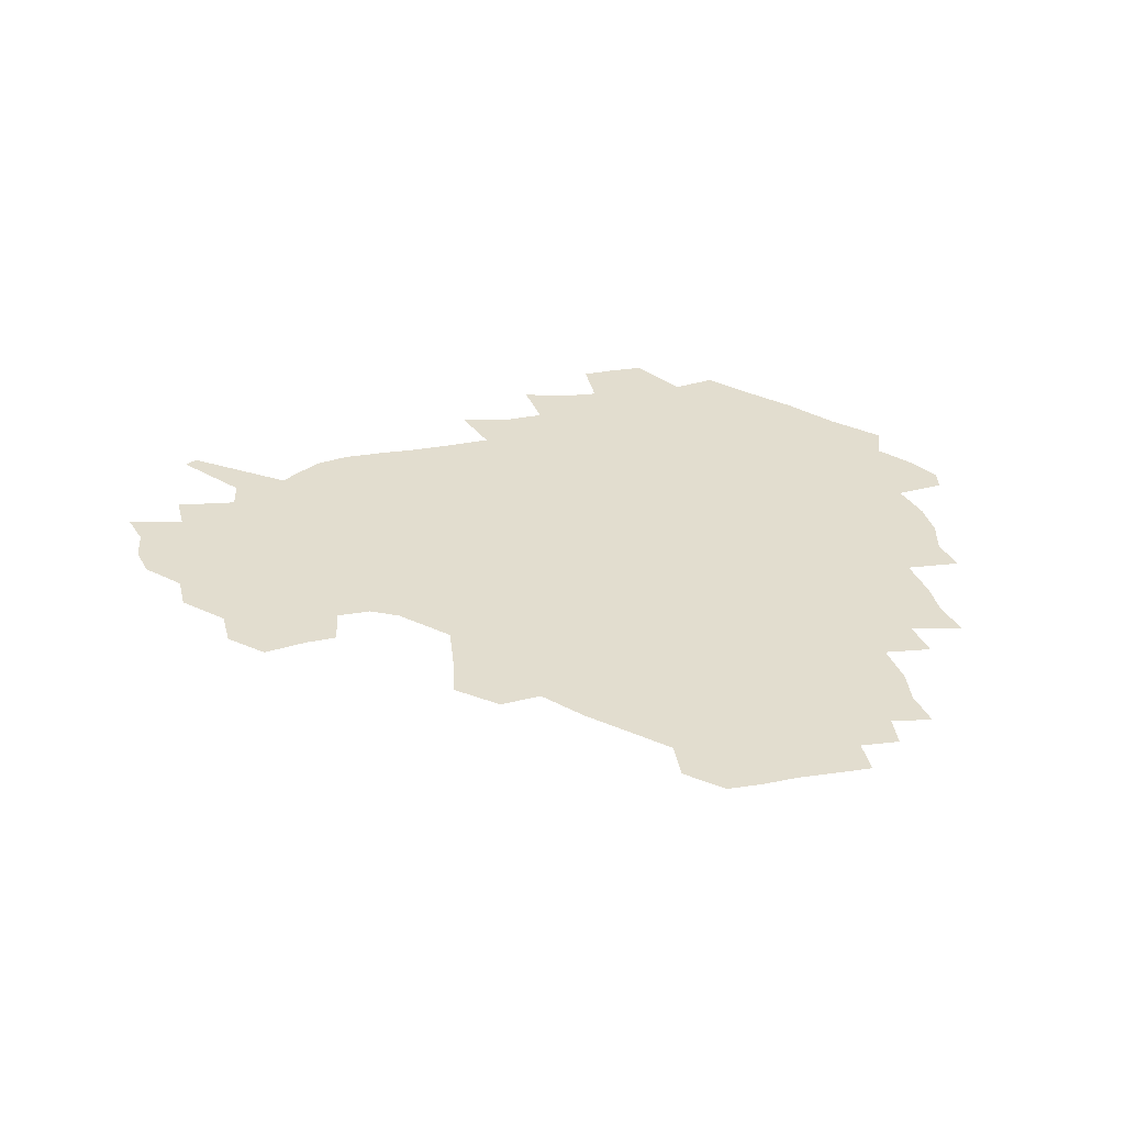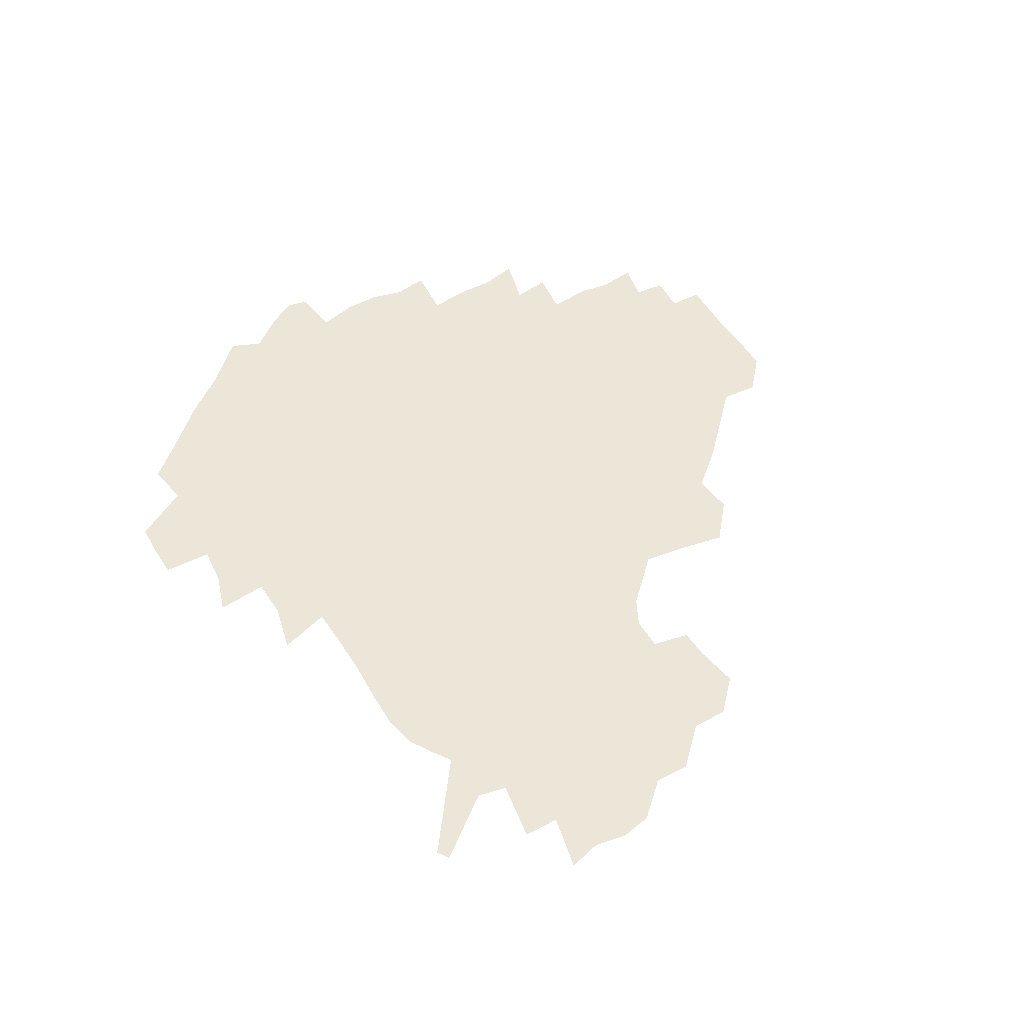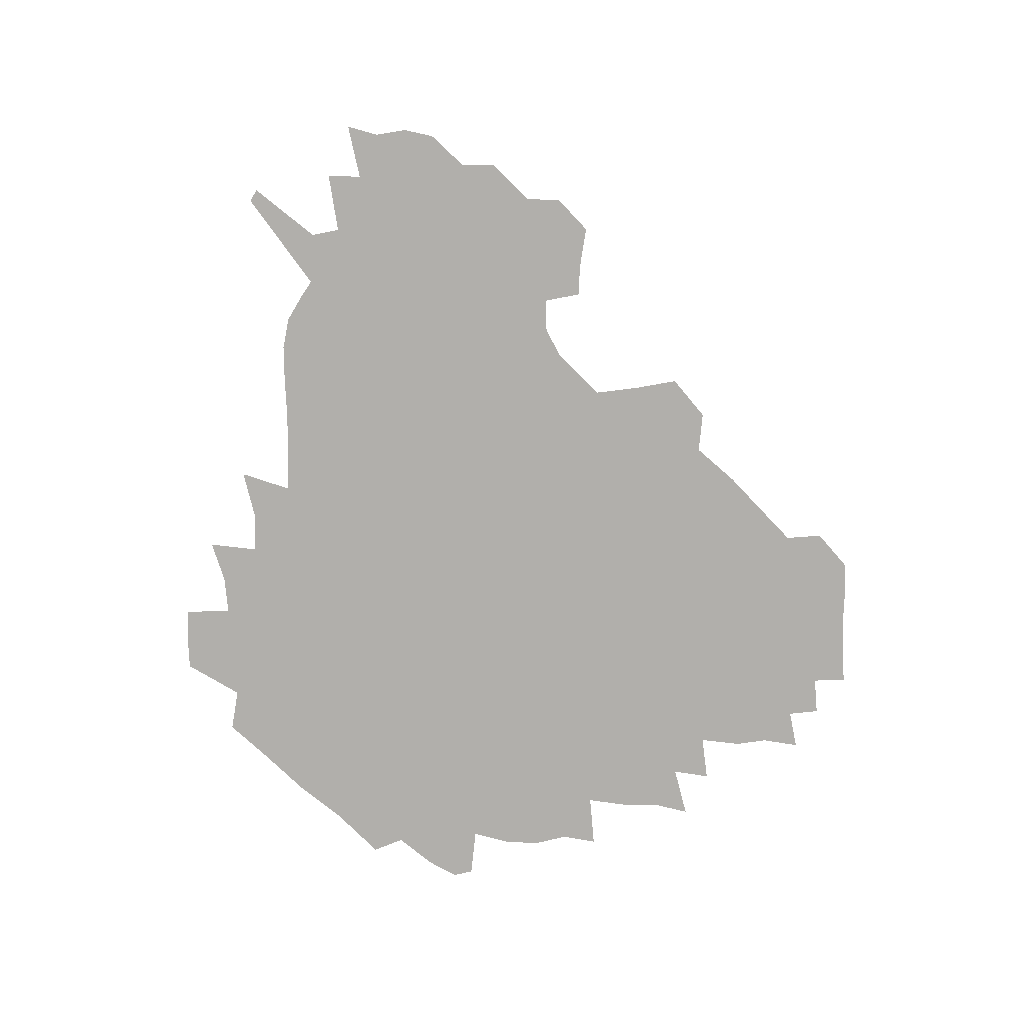
<metadata>
{"format":"obj","ext":"obj","renderer":"f3d","projection":"perspective","resolution":1024,"background":"white","views":[{"elev":34.9,"azim":168.5,"up":"+Z"},{"elev":48.7,"azim":61.8,"up":"+Z"},{"elev":-78.3,"azim":91.9,"up":"+Z"}]}
</metadata>
<code>
v 236.8 187.8 0
v 229.4 200.4 0
v 231 209.2 0
v 244.8 159.4 0
v 249.8 173 0
v 251.4 185.7 0
v 253.2 198.7 0
v 251.8 212.1 0
v 246.7 229.2 0
v 245.8 244.6 0
v 248.8 258.8 0
v 245.5 274.1 0
v 264.4 140.9 0
v 270.5 155.9 0
v 272.8 169.9 0
v 274.2 183.6 0
v 270.7 198.1 0
v 270.9 211.9 0
v 271.1 226.5 0
v 272.7 241.2 0
v 270.8 256.7 0
v 268.5 272.8 0
v 265.3 291.2 0
v 265 306.4 0
v 260.5 322.5 0
v 280.4 122.3 0
v 286.1 139.4 0
v 291.3 155 0
v 292.6 168.8 0
v 290.4 182.9 0
v 289.2 197 0
v 289.3 211 0
v 287.5 225.7 0
v 289.1 239.9 0
v 289.4 254.4 0
v 287.7 269.8 0
v 285.2 286.6 0
v 284 302.3 0
v 282.7 317.4 0
v 279.6 333.8 0
v 298 105.3 0
v 301.6 123.6 0
v 304.9 140 0
v 307 154.7 0
v 307.7 168.4 0
v 306.9 182.2 0
v 306.4 196.2 0
v 305.3 210.4 0
v 305.2 224.7 0
v 304.2 239.2 0
v 305.7 253.1 0
v 304.3 268.3 0
v 302.1 284.6 0
v 299.3 301.8 0
v 300 316.4 0
v 299.4 331.9 0
v 296.8 350.1 0
v 298.2 364.1 0
v 295.1 380.3 0
v 314.5 88.32 0
v 316.4 107.2 0
v 318.3 124.4 0
v 319.8 139.8 0
v 321.4 154.7 0
v 322 168.4 0
v 321.6 182 0
v 321 195.9 0
v 321.1 209.8 0
v 321.3 223.8 0
v 321 238 0
v 319.9 253 0
v 318.4 268.6 0
v 317.5 284 0
v 316.2 300 0
v 314.2 316.8 0
v 315.9 331 0
v 315.6 346.3 0
v 314.9 361.6 0
v 312.2 377.4 0
v 313.2 391.2 0
v 333 92.08 0
v 333 109.3 0
v 333.6 125.3 0
v 334.6 140.6 0
v 335.1 154.7 0
v 335.6 168.6 0
v 335.7 182.1 0
v 335.8 195.7 0
v 335.2 209.7 0
v 335.3 223.6 0
v 335.5 237.4 0
v 334 252.8 0
v 334.9 266.6 0
v 332.8 283.4 0
v 331.1 300.1 0
v 331.2 315.3 0
v 331.3 330.3 0
v 330.7 345.9 0
v 330.5 360.9 0
v 330 375.8 0
v 329.7 390.3 0
v 329.3 405 0
v 348 68.5 0
v 347.4 91.74 0
v 347.5 109.8 0
v 348.3 126.9 0
v 348.6 141.3 0
v 348.7 154.9 0
v 348.9 168.7 0
v 349 182.2 0
v 349.4 195.7 0
v 349.3 209.5 0
v 349.6 223.2 0
v 349.3 237.5 0
v 349.7 251.3 0
v 348.8 266.7 0
v 347.1 284.1 0
v 346.7 299.3 0
v 346.2 315 0
v 346.3 330 0
v 346 345.4 0
v 345.6 360.7 0
v 346.2 374.9 0
v 344.6 390.8 0
v 345.1 404.9 0
v 362.3 68.34 0
v 361.8 92.95 0
v 361.7 110.4 0
v 361.9 127.6 0
v 361.9 141.2 0
v 362 154.9 0
v 362.1 168.6 0
v 362.2 182.3 0
v 362.4 196 0
v 362.8 209.7 0
v 362.8 223.7 0
v 362.9 237.5 0
v 363.2 251.4 0
v 363.4 265.3 0
v 361.3 284.2 0
v 360.8 301.1 0
v 361 315.3 0
v 360.8 330.8 0
v 361.1 345.3 0
v 360.8 360.4 0
v 361.2 374.8 0
v 360.7 390.1 0
v 360.7 404.7 0
v 377 69.27 0
v 376.6 90.12 0
v 375.9 110.4 0
v 375.1 128.2 0
v 375.4 141.4 0
v 375.4 155 0
v 375.5 168.6 0
v 375.6 182.3 0
v 375.8 196.1 0
v 376.1 210 0
v 376.3 223.9 0
v 376.4 237.6 0
v 377.3 250.7 0
v 376.9 265.6 0
v 376.3 281.9 0
v 375.1 300.8 0
v 375.4 316 0
v 375.5 331 0
v 375.9 345.2 0
v 375.9 360.1 0
v 375.9 375.2 0
v 375.7 390.5 0
v 375.4 405.7 0
v 393.6 89.12 0
v 390.9 110 0
v 390.4 125.5 0
v 389.2 141.2 0
v 388.7 155.4 0
v 389 168.8 0
v 389 182.8 0
v 389.1 196.3 0
v 389.7 210.4 0
v 389.7 224.3 0
v 390.1 237.6 0
v 390.4 251.3 0
v 390.5 266.3 0
v 390.3 282.4 0
v 390 299.1 0
v 389.8 316.7 0
v 390.3 331.3 0
v 390.7 346 0
v 390.7 360.8 0
v 390.8 376.2 0
v 390.7 390.9 0
v 390.4 405.6 0
v 411.7 83.92 0
v 408.5 105.6 0
v 405.5 124.7 0
v 403.9 140.3 0
v 403.2 154.9 0
v 402.3 169.6 0
v 402 183.4 0
v 402.4 196.9 0
v 402.1 210.6 0
v 403.1 224.3 0
v 403.3 237.9 0
v 403.6 251.1 0
v 404.1 265.5 0
v 404.5 280.9 0
v 404.8 297.5 0
v 405.3 314.1 0
v 405.5 330.1 0
v 405.6 346.1 0
v 406 362.5 0
v 405.5 376.6 0
v 406.1 392.8 0
v 425.9 106.7 0
v 422.1 124.1 0
v 419.8 139.3 0
v 417.1 155.4 0
v 416.9 169.2 0
v 416.9 183 0
v 416.9 196.8 0
v 416.4 210.8 0
v 416.5 224.5 0
v 417.2 238.3 0
v 416.9 251.6 0
v 417.5 265.4 0
v 418.5 281.1 0
v 419.1 296.2 0
v 420.1 314.8 0
v 420.7 330.9 0
v 421 347.2 0
v 420.7 363 0
v 447.6 102.2 0
v 439.5 124.1 0
v 434.6 140.3 0
v 432.5 154.9 0
v 431.2 169.1 0
v 430.9 183 0
v 431.1 196.8 0
v 430.9 210.7 0
v 430 224.8 0
v 430.4 238.4 0
v 430.7 252.1 0
v 431.5 266.1 0
v 432.8 281.3 0
v 433.9 297 0
v 434.9 313.1 0
v 436 330.9 0
v 436.7 348.8 0
v 458.3 125.4 0
v 453.2 139.6 0
v 450.3 154 0
v 447 168.9 0
v 446.6 182.5 0
v 447.5 196.2 0
v 444.2 211.6 0
v 444 225.1 0
v 444.3 238.6 0
v 445 252.4 0
v 446 266.5 0
v 447.1 281.1 0
v 448.7 296.9 0
v 450.9 314.6 0
v 452.3 332 0
v 476.6 126 0
v 470.8 139.8 0
v 466.5 154.3 0
v 465.6 167.8 0
v 463 182.3 0
v 463.1 195.9 0
v 460.5 210.9 0
v 459.2 225 0
v 459.6 238.7 0
v 460 252.6 0
v 460.2 266.3 0
v 462.8 281.2 0
v 465.6 298.3 0
v 467 315.3 0
v 470.1 334.3 0
v 494.4 125.7 0
v 485.3 141.5 0
v 483.9 154.2 0
v 480.5 168.3 0
v 479.9 181.8 0
v 477.8 196.1 0
v 476.2 210.3 0
v 473.6 224.9 0
v 474.2 238.4 0
v 476.7 252.2 0
v 479.2 266.7 0
v 483.2 281.8 0
v 484.9 301.3 0
v 487.7 320.6 0
v 511 126 0
v 500.8 142.3 0
v 499 154.7 0
v 495.1 169 0
v 494.3 182.1 0
v 491.3 196.8 0
v 489.9 210.5 0
v 488.8 224.1 0
v 491.1 237.4 0
v 494.3 250.4 0
v 503.2 263.1 0
v 524.9 129.3 0
v 515.4 144.3 0
v 511.4 157 0
v 509 170 0
v 506.5 183.7 0
v 504.8 197.2 0
v 503.2 210.5 0
v 501.4 223.5 0
v 503.8 235.3 0
v 507.5 247.1 0
v 515.5 257.2 0
v 535.5 136 0
v 530 146.6 0
v 525 158.7 0
v 522.9 170.9 0
v 521 183.7 0
v 520.4 196.6 0
v 518.2 210 0
v 517.9 222.3 0
v 517.3 234.1 0
v 519.7 244.6 0
v 530 257.5 0
v 532.5 273.7 0
v 543.1 141.4 0
v 541.9 149.8 0
v 539.3 159.7 0
v 537.3 171.4 0
v 534.1 184.2 0
v 534.1 196.4 0
v 535.9 208.8 0
v 534.1 221.3 0
v 536.4 233.8 0
v 539.1 246.4 0
v 542.2 259.9 0
v 545.7 274.6 0
v 583.7 113.9 0
v 552.6 148 0
v 555.7 157.5 0
v 554.1 170.6 0
v 553.7 182.9 0
v 555.7 195.5 0
v 555.9 208.6 0
v 555.7 222 0
v 559.4 235.4 0
v 556.3 248.5 0
v 558.9 262.2 0
v 564.3 278.2 0
v 588.7 117.2 0
v 566.1 143.6 0
v 568.2 156.1 0
v 571.7 169.2 0
v 570.7 182.1 0
v 570.9 194.9 0
v 572.2 208.2 0
v 574.6 221.7 0
v 577.1 235.2 0
v 580 249.7 0
v 579.1 265.2 0
v 594.4 152.9 0
v 593.6 168.1 0
v 589.2 181.2 0
v 585.2 194.4 0
v 591.6 206.1 0
v 597.4 218.7 0
v 596.9 233.8 0
v 617.8 163.6 0
v 613.5 177.2 0
v 615.2 191.1 0
v 611.9 204.3 0
f 5 6 1
f 1 6 2
f 6 7 2
f 2 7 3
f 7 8 3
f 13 14 4
f 4 14 5
f 14 15 5
f 5 15 6
f 15 16 6
f 6 16 7
f 16 17 7
f 7 17 8
f 17 18 8
f 8 18 9
f 18 19 9
f 9 19 10
f 19 20 10
f 10 20 11
f 20 21 11
f 11 21 12
f 21 22 12
f 26 27 13
f 13 27 14
f 27 28 14
f 14 28 15
f 28 29 15
f 15 29 16
f 29 30 16
f 16 30 17
f 30 31 17
f 17 31 18
f 31 32 18
f 18 32 19
f 32 33 19
f 19 33 20
f 33 34 20
f 20 34 21
f 34 35 21
f 21 35 22
f 35 36 22
f 22 36 23
f 36 37 23
f 23 37 24
f 37 38 24
f 24 38 25
f 38 39 25
f 41 42 26
f 26 42 27
f 42 43 27
f 27 43 28
f 43 44 28
f 28 44 29
f 44 45 29
f 29 45 30
f 45 46 30
f 30 46 31
f 46 47 31
f 31 47 32
f 47 48 32
f 32 48 33
f 48 49 33
f 33 49 34
f 49 50 34
f 34 50 35
f 50 51 35
f 35 51 36
f 51 52 36
f 36 52 37
f 52 53 37
f 37 53 38
f 53 54 38
f 38 54 39
f 54 55 39
f 39 55 40
f 55 56 40
f 60 61 41
f 41 61 42
f 61 62 42
f 42 62 43
f 62 63 43
f 43 63 44
f 63 64 44
f 44 64 45
f 64 65 45
f 45 65 46
f 65 66 46
f 46 66 47
f 66 67 47
f 47 67 48
f 67 68 48
f 48 68 49
f 68 69 49
f 49 69 50
f 69 70 50
f 50 70 51
f 70 71 51
f 51 71 52
f 71 72 52
f 52 72 53
f 72 73 53
f 53 73 54
f 73 74 54
f 54 74 55
f 74 75 55
f 55 75 56
f 75 76 56
f 56 76 57
f 76 77 57
f 57 77 58
f 77 78 58
f 58 78 59
f 78 79 59
f 60 81 61
f 81 82 61
f 61 82 62
f 82 83 62
f 62 83 63
f 83 84 63
f 63 84 64
f 84 85 64
f 64 85 65
f 85 86 65
f 65 86 66
f 86 87 66
f 66 87 67
f 87 88 67
f 67 88 68
f 88 89 68
f 68 89 69
f 89 90 69
f 69 90 70
f 90 91 70
f 70 91 71
f 91 92 71
f 71 92 72
f 92 93 72
f 72 93 73
f 93 94 73
f 73 94 74
f 94 95 74
f 74 95 75
f 95 96 75
f 75 96 76
f 96 97 76
f 76 97 77
f 97 98 77
f 77 98 78
f 98 99 78
f 78 99 79
f 99 100 79
f 79 100 80
f 100 101 80
f 103 104 81
f 81 104 82
f 104 105 82
f 82 105 83
f 105 106 83
f 83 106 84
f 106 107 84
f 84 107 85
f 107 108 85
f 85 108 86
f 108 109 86
f 86 109 87
f 109 110 87
f 87 110 88
f 110 111 88
f 88 111 89
f 111 112 89
f 89 112 90
f 112 113 90
f 90 113 91
f 113 114 91
f 91 114 92
f 114 115 92
f 92 115 93
f 115 116 93
f 93 116 94
f 116 117 94
f 94 117 95
f 117 118 95
f 95 118 96
f 118 119 96
f 96 119 97
f 119 120 97
f 97 120 98
f 120 121 98
f 98 121 99
f 121 122 99
f 99 122 100
f 122 123 100
f 100 123 101
f 123 124 101
f 101 124 102
f 124 125 102
f 103 126 104
f 126 127 104
f 104 127 105
f 127 128 105
f 105 128 106
f 128 129 106
f 106 129 107
f 129 130 107
f 107 130 108
f 130 131 108
f 108 131 109
f 131 132 109
f 109 132 110
f 132 133 110
f 110 133 111
f 133 134 111
f 111 134 112
f 134 135 112
f 112 135 113
f 135 136 113
f 113 136 114
f 136 137 114
f 114 137 115
f 137 138 115
f 115 138 116
f 138 139 116
f 116 139 117
f 139 140 117
f 117 140 118
f 140 141 118
f 118 141 119
f 141 142 119
f 119 142 120
f 142 143 120
f 120 143 121
f 143 144 121
f 121 144 122
f 144 145 122
f 122 145 123
f 145 146 123
f 123 146 124
f 146 147 124
f 124 147 125
f 147 148 125
f 126 149 127
f 149 150 127
f 127 150 128
f 150 151 128
f 128 151 129
f 151 152 129
f 129 152 130
f 152 153 130
f 130 153 131
f 153 154 131
f 131 154 132
f 154 155 132
f 132 155 133
f 155 156 133
f 133 156 134
f 156 157 134
f 134 157 135
f 157 158 135
f 135 158 136
f 158 159 136
f 136 159 137
f 159 160 137
f 137 160 138
f 160 161 138
f 138 161 139
f 161 162 139
f 139 162 140
f 162 163 140
f 140 163 141
f 163 164 141
f 141 164 142
f 164 165 142
f 142 165 143
f 165 166 143
f 143 166 144
f 166 167 144
f 144 167 145
f 167 168 145
f 145 168 146
f 168 169 146
f 146 169 147
f 169 170 147
f 147 170 148
f 170 171 148
f 150 172 151
f 172 173 151
f 151 173 152
f 173 174 152
f 152 174 153
f 174 175 153
f 153 175 154
f 175 176 154
f 154 176 155
f 176 177 155
f 155 177 156
f 177 178 156
f 156 178 157
f 178 179 157
f 157 179 158
f 179 180 158
f 158 180 159
f 180 181 159
f 159 181 160
f 181 182 160
f 160 182 161
f 182 183 161
f 161 183 162
f 183 184 162
f 162 184 163
f 184 185 163
f 163 185 164
f 185 186 164
f 164 186 165
f 186 187 165
f 165 187 166
f 187 188 166
f 166 188 167
f 188 189 167
f 167 189 168
f 189 190 168
f 168 190 169
f 190 191 169
f 169 191 170
f 191 192 170
f 170 192 171
f 192 193 171
f 172 194 173
f 194 195 173
f 173 195 174
f 195 196 174
f 174 196 175
f 196 197 175
f 175 197 176
f 197 198 176
f 176 198 177
f 198 199 177
f 177 199 178
f 199 200 178
f 178 200 179
f 200 201 179
f 179 201 180
f 201 202 180
f 180 202 181
f 202 203 181
f 181 203 182
f 203 204 182
f 182 204 183
f 204 205 183
f 183 205 184
f 205 206 184
f 184 206 185
f 206 207 185
f 185 207 186
f 207 208 186
f 186 208 187
f 208 209 187
f 187 209 188
f 209 210 188
f 188 210 189
f 210 211 189
f 189 211 190
f 211 212 190
f 190 212 191
f 212 213 191
f 191 213 192
f 213 214 192
f 192 214 193
f 195 215 196
f 215 216 196
f 196 216 197
f 216 217 197
f 197 217 198
f 217 218 198
f 198 218 199
f 218 219 199
f 199 219 200
f 219 220 200
f 200 220 201
f 220 221 201
f 201 221 202
f 221 222 202
f 202 222 203
f 222 223 203
f 203 223 204
f 223 224 204
f 204 224 205
f 224 225 205
f 205 225 206
f 225 226 206
f 206 226 207
f 226 227 207
f 207 227 208
f 227 228 208
f 208 228 209
f 228 229 209
f 209 229 210
f 229 230 210
f 210 230 211
f 230 231 211
f 211 231 212
f 231 232 212
f 212 232 213
f 215 233 216
f 233 234 216
f 216 234 217
f 234 235 217
f 217 235 218
f 235 236 218
f 218 236 219
f 236 237 219
f 219 237 220
f 237 238 220
f 220 238 221
f 238 239 221
f 221 239 222
f 239 240 222
f 222 240 223
f 240 241 223
f 223 241 224
f 241 242 224
f 224 242 225
f 242 243 225
f 225 243 226
f 243 244 226
f 226 244 227
f 244 245 227
f 227 245 228
f 245 246 228
f 228 246 229
f 246 247 229
f 229 247 230
f 247 248 230
f 230 248 231
f 248 249 231
f 231 249 232
f 234 250 235
f 250 251 235
f 235 251 236
f 251 252 236
f 236 252 237
f 252 253 237
f 237 253 238
f 253 254 238
f 238 254 239
f 254 255 239
f 239 255 240
f 255 256 240
f 240 256 241
f 256 257 241
f 241 257 242
f 257 258 242
f 242 258 243
f 258 259 243
f 243 259 244
f 259 260 244
f 244 260 245
f 260 261 245
f 245 261 246
f 261 262 246
f 246 262 247
f 262 263 247
f 247 263 248
f 263 264 248
f 248 264 249
f 250 265 251
f 265 266 251
f 251 266 252
f 266 267 252
f 252 267 253
f 267 268 253
f 253 268 254
f 268 269 254
f 254 269 255
f 269 270 255
f 255 270 256
f 270 271 256
f 256 271 257
f 271 272 257
f 257 272 258
f 272 273 258
f 258 273 259
f 273 274 259
f 259 274 260
f 274 275 260
f 260 275 261
f 275 276 261
f 261 276 262
f 276 277 262
f 262 277 263
f 277 278 263
f 263 278 264
f 278 279 264
f 265 280 266
f 280 281 266
f 266 281 267
f 281 282 267
f 267 282 268
f 282 283 268
f 268 283 269
f 283 284 269
f 269 284 270
f 284 285 270
f 270 285 271
f 285 286 271
f 271 286 272
f 286 287 272
f 272 287 273
f 287 288 273
f 273 288 274
f 288 289 274
f 274 289 275
f 289 290 275
f 275 290 276
f 290 291 276
f 276 291 277
f 291 292 277
f 277 292 278
f 292 293 278
f 278 293 279
f 280 294 281
f 294 295 281
f 281 295 282
f 295 296 282
f 282 296 283
f 296 297 283
f 283 297 284
f 297 298 284
f 284 298 285
f 298 299 285
f 285 299 286
f 299 300 286
f 286 300 287
f 300 301 287
f 287 301 288
f 301 302 288
f 288 302 289
f 302 303 289
f 289 303 290
f 303 304 290
f 290 304 291
f 294 305 295
f 305 306 295
f 295 306 296
f 306 307 296
f 296 307 297
f 307 308 297
f 297 308 298
f 308 309 298
f 298 309 299
f 309 310 299
f 299 310 300
f 310 311 300
f 300 311 301
f 311 312 301
f 301 312 302
f 312 313 302
f 302 313 303
f 313 314 303
f 303 314 304
f 314 315 304
f 305 316 306
f 316 317 306
f 306 317 307
f 317 318 307
f 307 318 308
f 318 319 308
f 308 319 309
f 319 320 309
f 309 320 310
f 320 321 310
f 310 321 311
f 321 322 311
f 311 322 312
f 322 323 312
f 312 323 313
f 323 324 313
f 313 324 314
f 324 325 314
f 314 325 315
f 325 326 315
f 316 328 317
f 328 329 317
f 317 329 318
f 329 330 318
f 318 330 319
f 330 331 319
f 319 331 320
f 331 332 320
f 320 332 321
f 332 333 321
f 321 333 322
f 333 334 322
f 322 334 323
f 334 335 323
f 323 335 324
f 335 336 324
f 324 336 325
f 336 337 325
f 325 337 326
f 337 338 326
f 326 338 327
f 338 339 327
f 328 340 329
f 340 341 329
f 329 341 330
f 341 342 330
f 330 342 331
f 342 343 331
f 331 343 332
f 343 344 332
f 332 344 333
f 344 345 333
f 333 345 334
f 345 346 334
f 334 346 335
f 346 347 335
f 335 347 336
f 347 348 336
f 336 348 337
f 348 349 337
f 337 349 338
f 349 350 338
f 338 350 339
f 350 351 339
f 340 352 341
f 352 353 341
f 341 353 342
f 353 354 342
f 342 354 343
f 354 355 343
f 343 355 344
f 355 356 344
f 344 356 345
f 356 357 345
f 345 357 346
f 357 358 346
f 346 358 347
f 358 359 347
f 347 359 348
f 359 360 348
f 348 360 349
f 360 361 349
f 349 361 350
f 361 362 350
f 350 362 351
f 354 363 355
f 363 364 355
f 355 364 356
f 364 365 356
f 356 365 357
f 365 366 357
f 357 366 358
f 366 367 358
f 358 367 359
f 367 368 359
f 359 368 360
f 368 369 360
f 360 369 361
f 364 370 365
f 370 371 365
f 365 371 366
f 371 372 366
f 366 372 367
f 372 373 367
f 367 373 368

</code>
